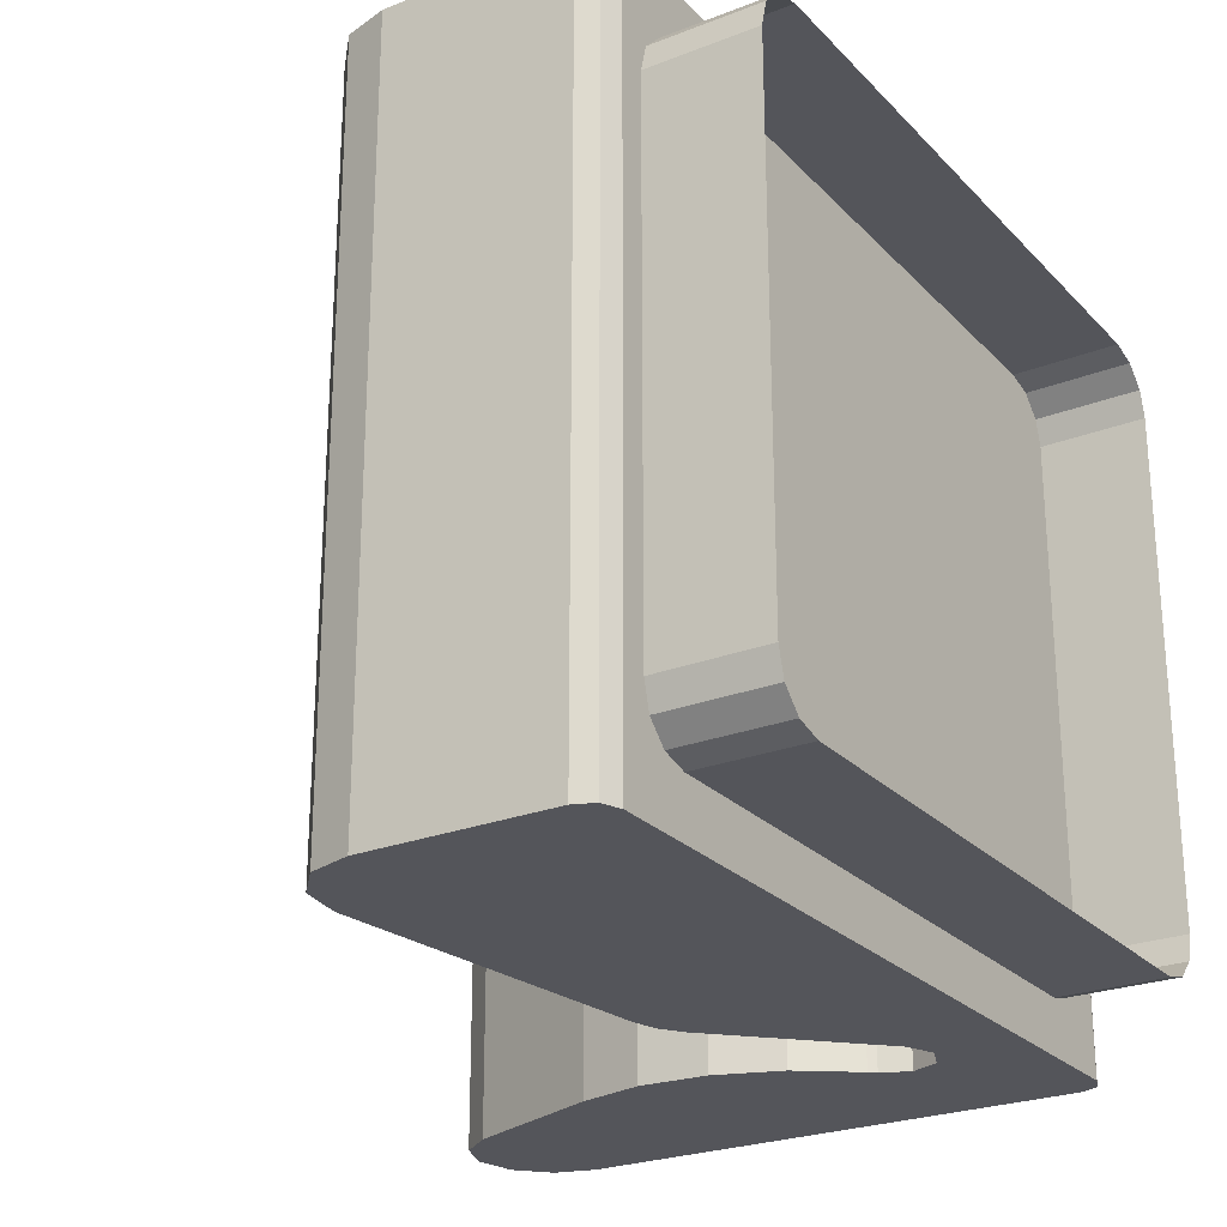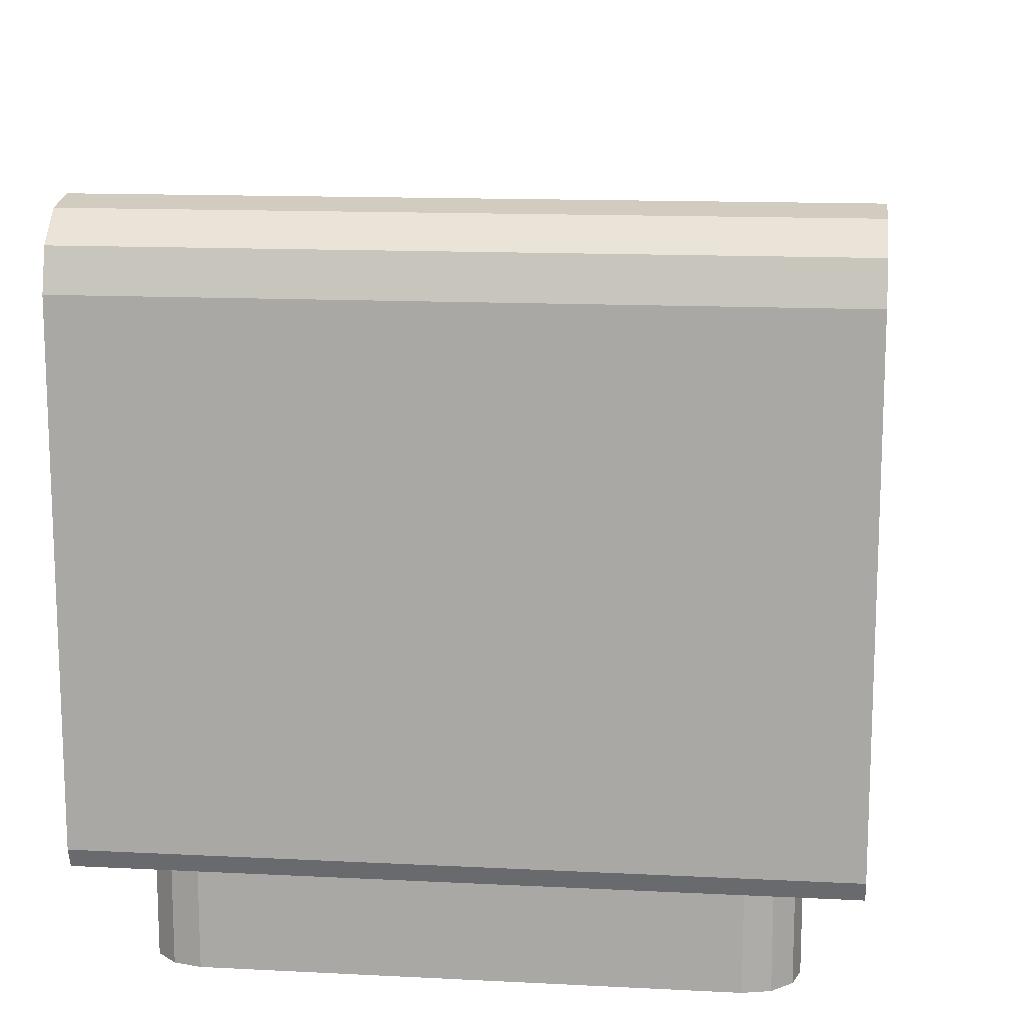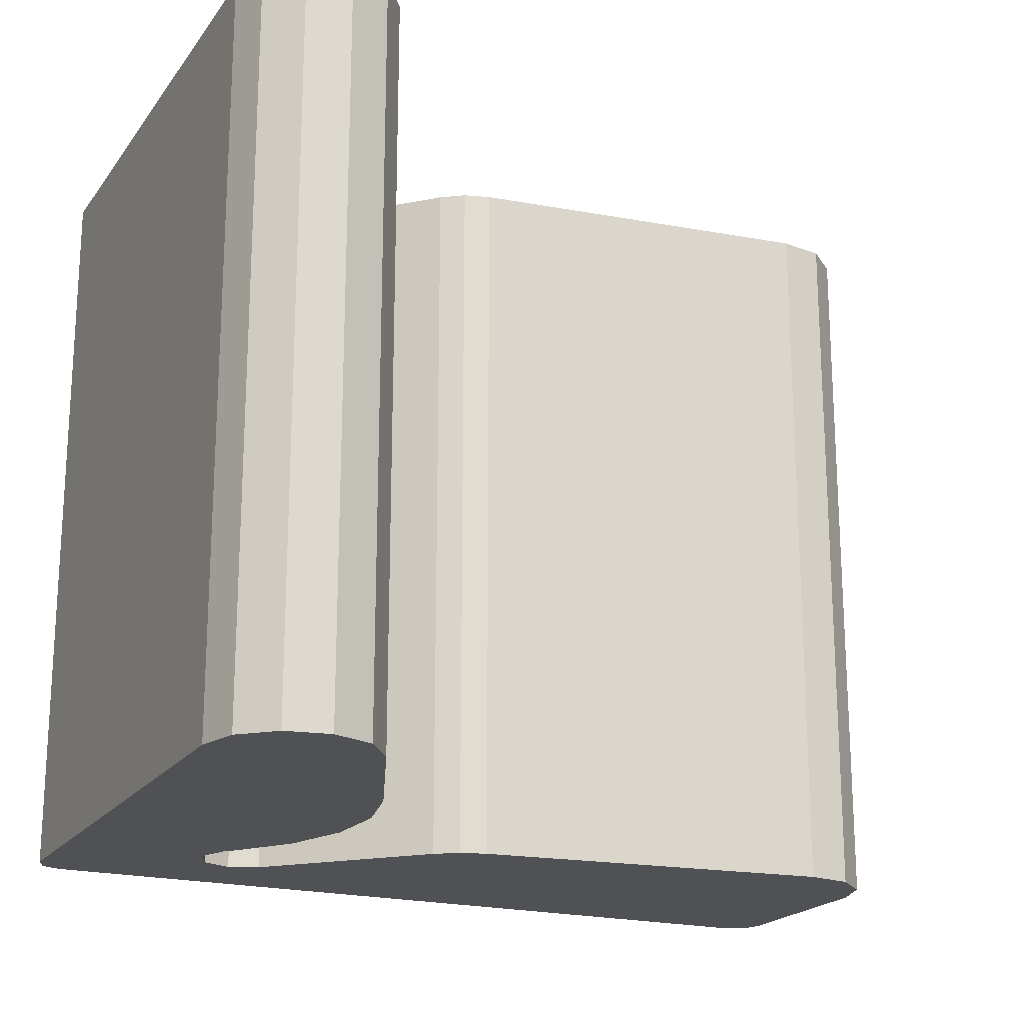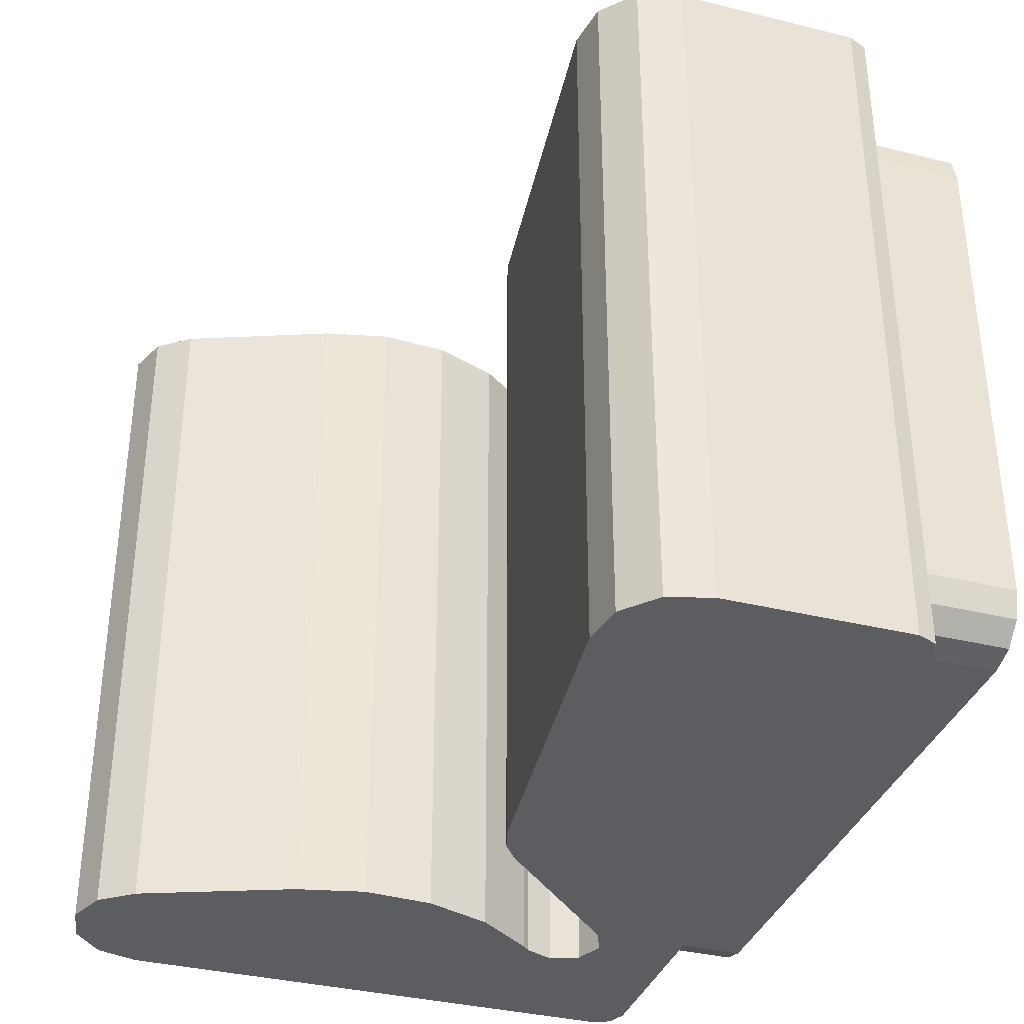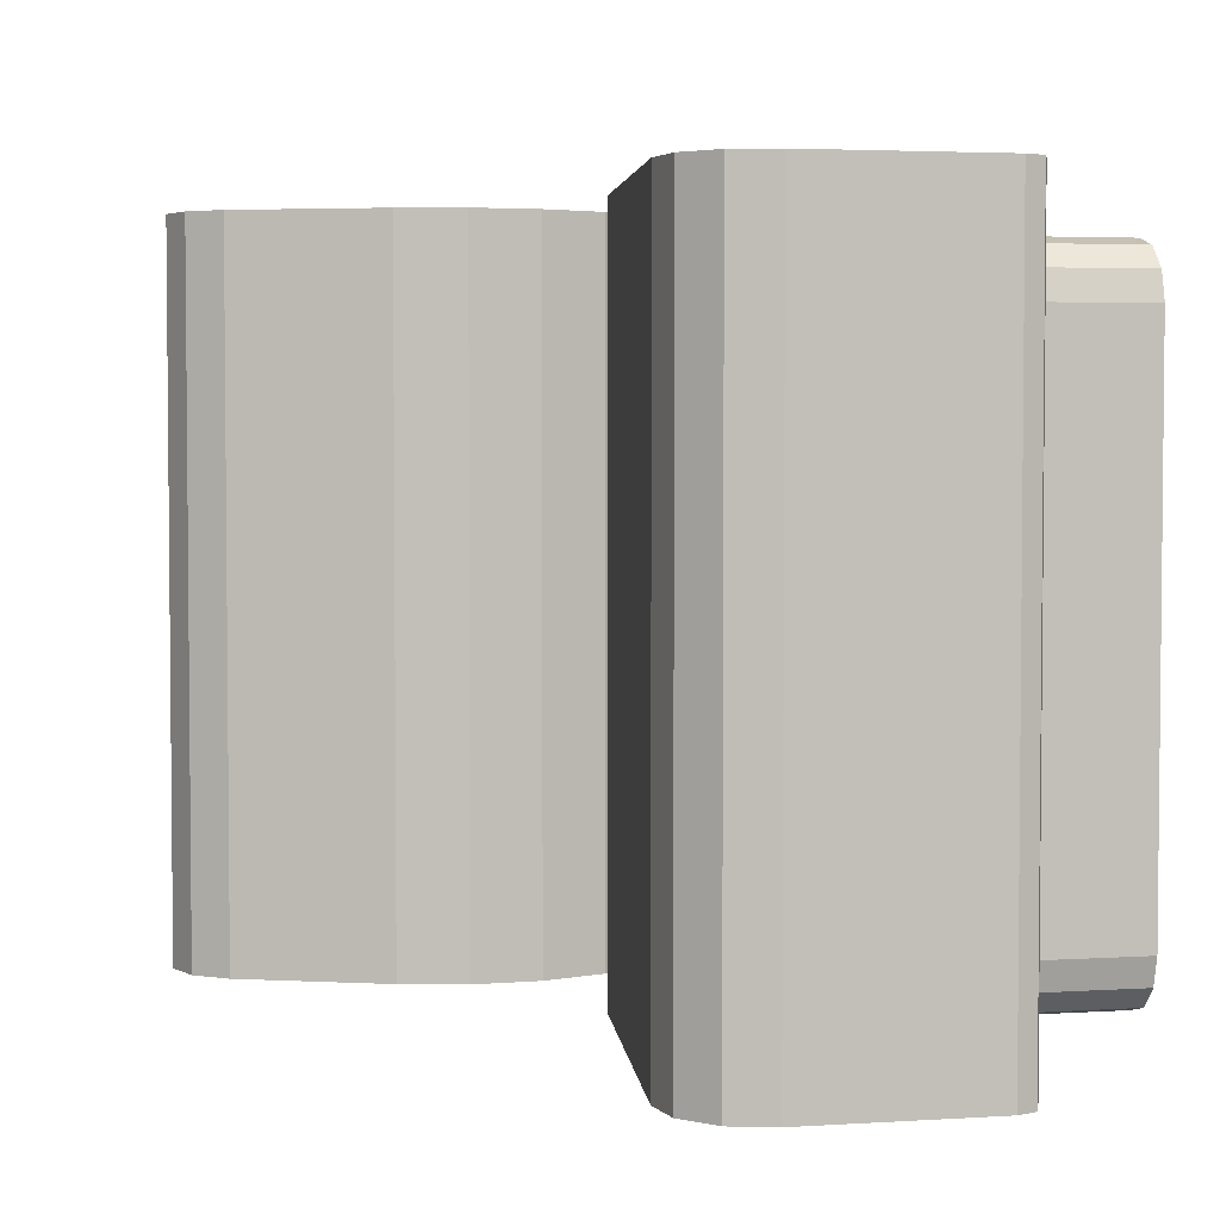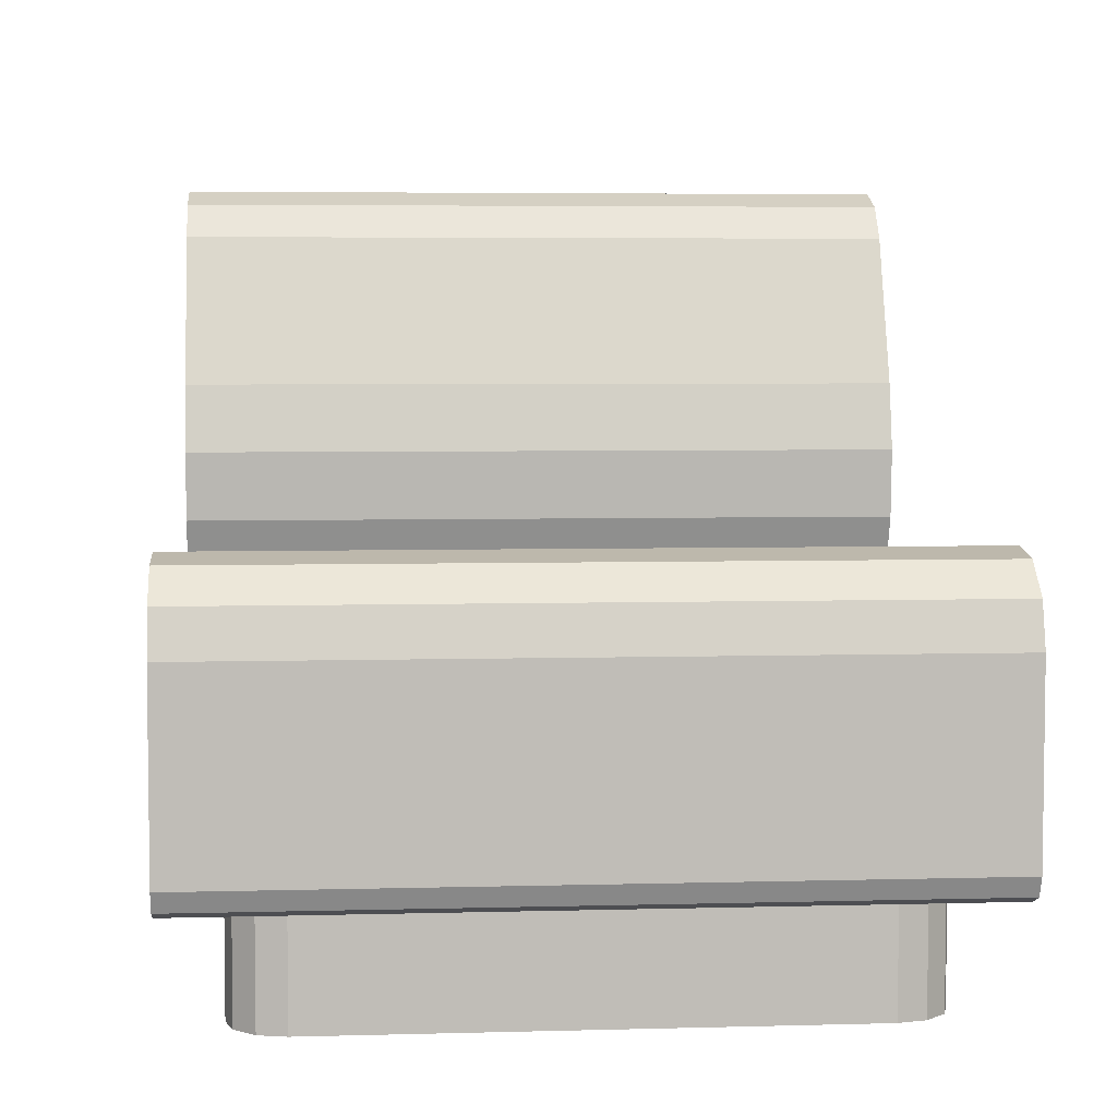
<metadata>
{"format":"obj","ext":"obj","renderer":"f3d","projection":"perspective","resolution":1024,"background":"white","views":[{"elev":-25.0,"azim":-57.6,"up":"+Z"},{"elev":13.6,"azim":96.5,"up":"+Y"},{"elev":-20.0,"azim":154.8,"up":"+Z"},{"elev":-35.7,"azim":-108.0,"up":"+Z"},{"elev":3.5,"azim":-101.9,"up":"+Z"},{"elev":5.0,"azim":-94.9,"up":"+Y"}]}
</metadata>
<code>
o m840
v 0.1476 0.025 0.08679
v 0.8524 0.025 0.08679
v 0.1476 0.1476 0.08679
v 0.8524 0.1476 0.08679
v 0.117 0.025 0.09503
v 0.117 0.1476 0.09503
v 0.09453 0.025 0.1174
v 0.09453 0.1476 0.1174
v 0.08629 0.025 0.1481
v 0.08629 0.1476 0.1481
v 0.08629 0.025 0.7298
v 0.08629 0.1476 0.7298
v 0.09453 0.025 0.7605
v 0.09453 0.1476 0.7605
v 0.117 0.025 0.7829
v 0.117 0.1476 0.7829
v 0.1476 0.025 0.7911
v 0.1476 0.1476 0.7911
v 0.8524 0.025 0.7911
v 0.8524 0.1476 0.7911
v 0.8831 0.025 0.7829
v 0.8831 0.1476 0.7829
v 0.9055 0.025 0.7605
v 0.9055 0.1476 0.7605
v 0.9137 0.025 0.7298
v 0.9137 0.1476 0.7298
v 0.9137 0.025 0.1481
v 0.9137 0.1476 0.1481
v 0.9055 0.025 0.1174
v 0.9055 0.1476 0.1174
v 0.8831 0.025 0.09503
v 0.8831 0.1476 0.09503
v 0.08629 0.1476 0.8524
v 0.08629 0.1476 0.025
v 0.9137 0.1476 0.8524
v 0.9137 0.1476 0.025
v 0.05568 0.1476 0.8524
v 0.05568 0.1476 0.025
v 0.03399 0.1565 0.8524
v 0.03399 0.1565 0.025
v 0.025 0.1782 0.8524
v 0.025 0.1782 0.025
v 0.025 0.3893 0.8524
v 0.025 0.3893 0.025
v 0.03915 0.4382 0.8524
v 0.03915 0.4382 0.025
v 0.07718 0.4721 0.8524
v 0.07718 0.4721 0.025
v 0.1275 0.4807 0.8524
v 0.1275 0.4807 0.025
v 0.5296 0.4347 0.8524
v 0.5296 0.4347 0.025
v 0.5591 0.4261 0.8524
v 0.5591 0.4261 0.025
v 0.584 0.4083 0.8524
v 0.584 0.4083 0.025
v 0.7375 0.2549 0.8524
v 0.7375 0.2549 0.025
v 0.77 0.2414 0.8524
v 0.77 0.2414 0.025
v 0.8025 0.2549 0.8524
v 0.8025 0.2549 0.025
v 0.816 0.2874 0.8524
v 0.816 0.2874 0.025
v 0.8025 0.3199 0.8524
v 0.8025 0.3199 0.025
v 0.7949 0.3275 0.8524
v 0.7949 0.3275 0.025
v 0.7472 0.3915 0.8524
v 0.7472 0.3915 0.025
v 0.7199 0.4664 0.8524
v 0.7199 0.4664 0.025
v 0.7151 0.546 0.8524
v 0.7151 0.546 0.025
v 0.7334 0.6236 0.8524
v 0.7334 0.6236 0.025
v 0.8012 0.7959 0.8524
v 0.8012 0.7959 0.025
v 0.8311 0.8349 0.8524
v 0.8311 0.8349 0.025
v 0.877 0.8524 0.8524
v 0.877 0.8524 0.025
v 0.9253 0.8433 0.8524
v 0.9253 0.8433 0.025
v 0.9616 0.8101 0.8524
v 0.9616 0.8101 0.025
v 0.975 0.7628 0.8524
v 0.975 0.7628 0.025
v 0.975 0.1782 0.8524
v 0.975 0.1782 0.025
v 0.9661 0.1565 0.8524
v 0.9661 0.1565 0.025
v 0.9444 0.1476 0.8524
v 0.9444 0.1476 0.025
v 0.05568 0.1476 0.025
v 0.08629 0.1476 0.025
v 0.9444 0.1476 0.025
v 0.9137 0.1476 0.025
v 0.9444 0.1476 0.8524
v 0.9137 0.1476 0.8524
v 0.05568 0.1476 0.8524
v 0.08629 0.1476 0.8524
f 1 3 2
f 4 2 3
f 5 6 1
f 3 1 6
f 7 8 5
f 6 5 8
f 9 10 7
f 11 12 9
f 10 9 12
f 13 14 11
f 12 11 14
f 14 13 16
f 17 18 15
f 16 15 18
f 19 20 17
f 18 17 20
f 21 22 19
f 20 19 22
f 22 21 24
f 28 27 30
f 30 29 32
f 33 34 35
f 36 35 34
f 37 38 33
f 34 33 38
f 39 40 37
f 38 37 40
f 41 42 39
f 40 39 42
f 43 44 41
f 42 41 44
f 45 46 43
f 44 43 46
f 47 48 45
f 46 45 48
f 49 50 47
f 48 47 50
f 51 52 49
f 50 49 52
f 53 54 51
f 52 51 54
f 55 56 53
f 54 53 56
f 57 58 55
f 56 55 58
f 59 60 57
f 58 57 60
f 61 62 59
f 60 59 62
f 63 64 61
f 62 61 64
f 65 66 63
f 64 63 66
f 67 68 65
f 66 65 68
f 69 70 67
f 68 67 70
f 71 72 69
f 70 69 72
f 73 74 71
f 72 71 74
f 75 76 73
f 74 73 76
f 77 78 75
f 76 75 78
f 79 80 77
f 78 77 80
f 81 82 79
f 80 79 82
f 83 84 81
f 82 81 84
f 85 86 83
f 84 83 86
f 87 88 85
f 86 85 88
f 89 90 87
f 88 87 90
f 91 92 89
f 90 89 92
f 93 94 91
f 92 91 94
f 35 36 93
f 94 93 36
f 82 84 88
f 86 88 84
f 78 80 88
f 82 88 80
f 74 76 88
f 78 88 76
f 70 72 88
f 74 88 72
f 66 68 88
f 70 88 68
f 90 64 88
f 66 88 64
f 90 92 94
f 62 64 94
f 90 94 64
f 38 60 94
f 62 94 60
f 56 58 38
f 60 38 58
f 52 54 38
f 56 38 54
f 48 50 38
f 52 38 50
f 44 46 38
f 48 38 46
f 40 42 38
f 44 38 42
f 81 87 83
f 85 83 87
f 77 87 79
f 81 79 87
f 73 87 75
f 77 75 87
f 69 87 71
f 73 71 87
f 65 87 67
f 69 67 87
f 89 87 63
f 65 63 87
f 89 93 91
f 61 93 63
f 89 63 93
f 37 93 59
f 61 59 93
f 55 37 57
f 59 57 37
f 51 37 53
f 55 53 37
f 47 37 49
f 51 49 37
f 43 37 45
f 47 45 37
f 39 37 41
f 43 41 37
f 10 8 7
f 13 15 16
f 21 23 24
f 23 25 26
f 26 24 23
f 25 27 28
f 28 26 25
f 27 29 30
f 29 31 32
f 31 2 4
f 4 32 31
f 95 96 97
f 96 98 97
f 99 100 101
f 100 102 101

</code>
